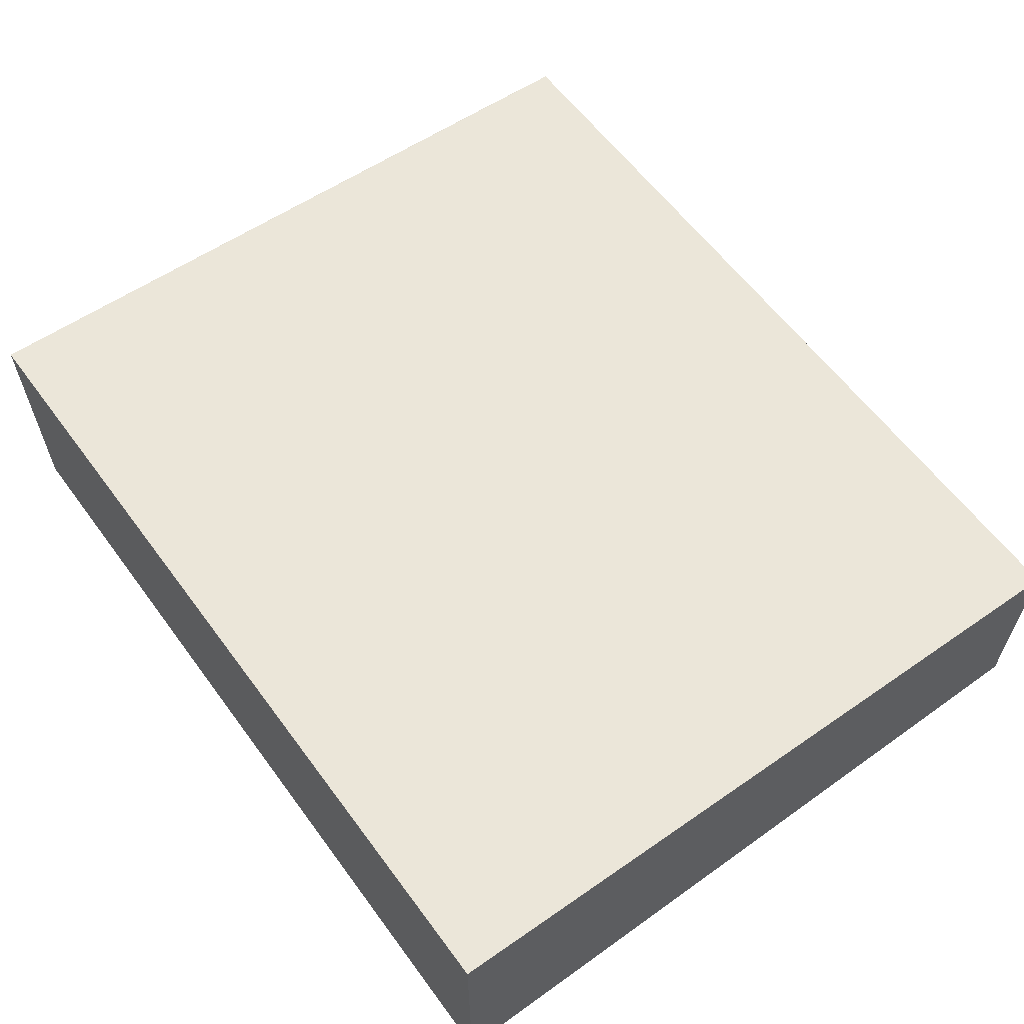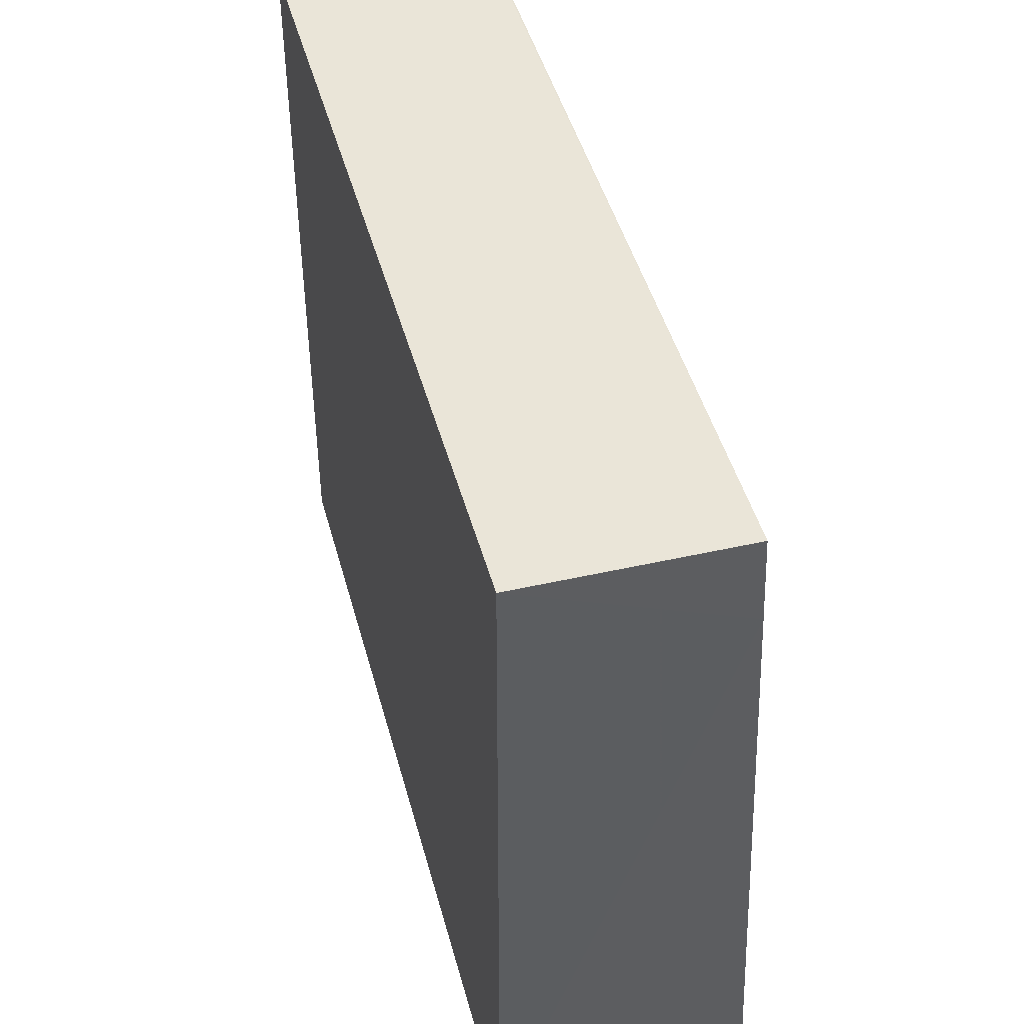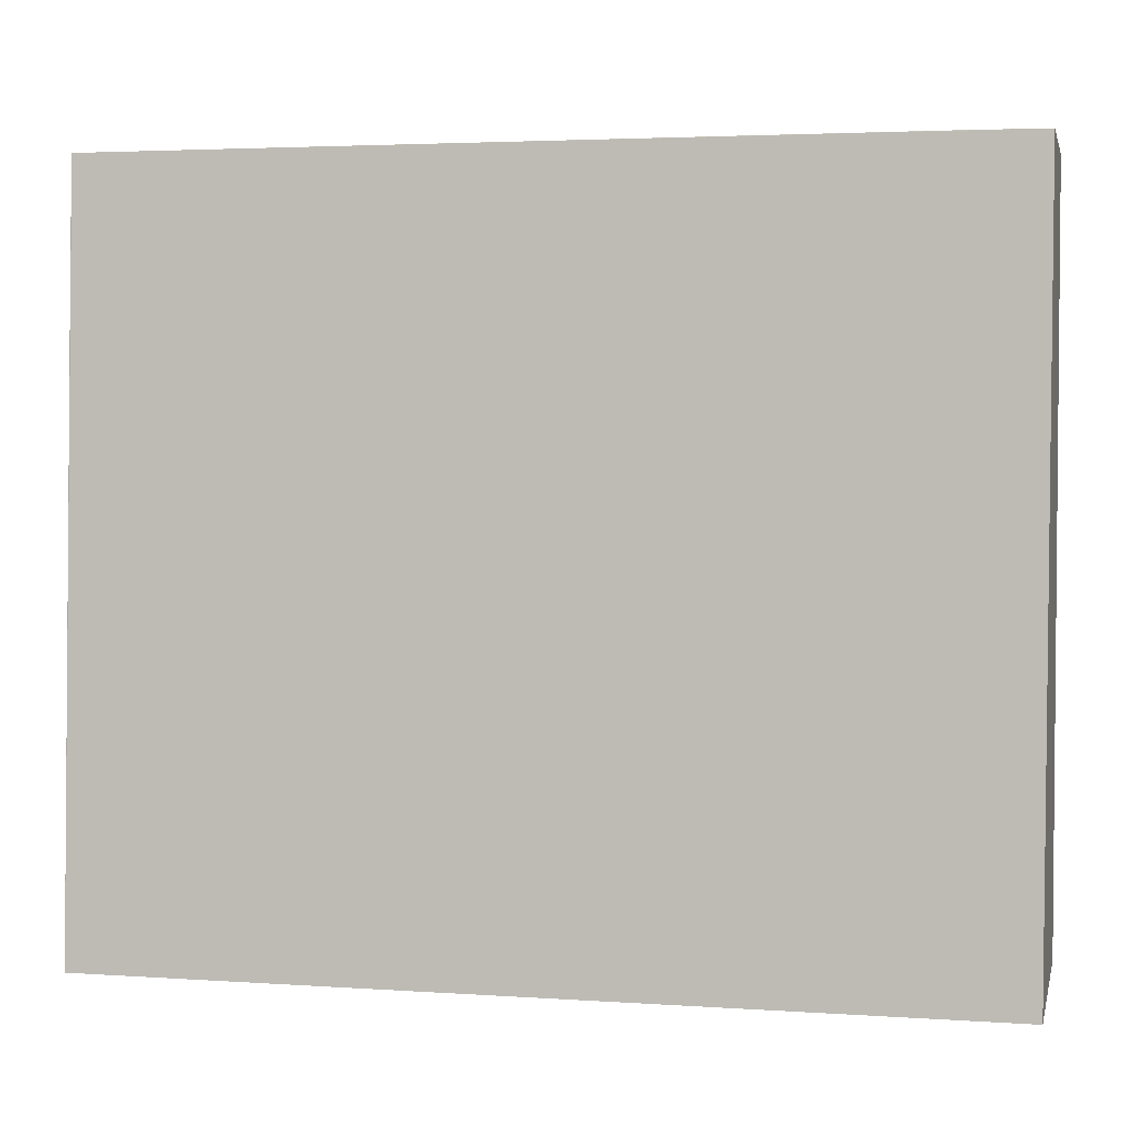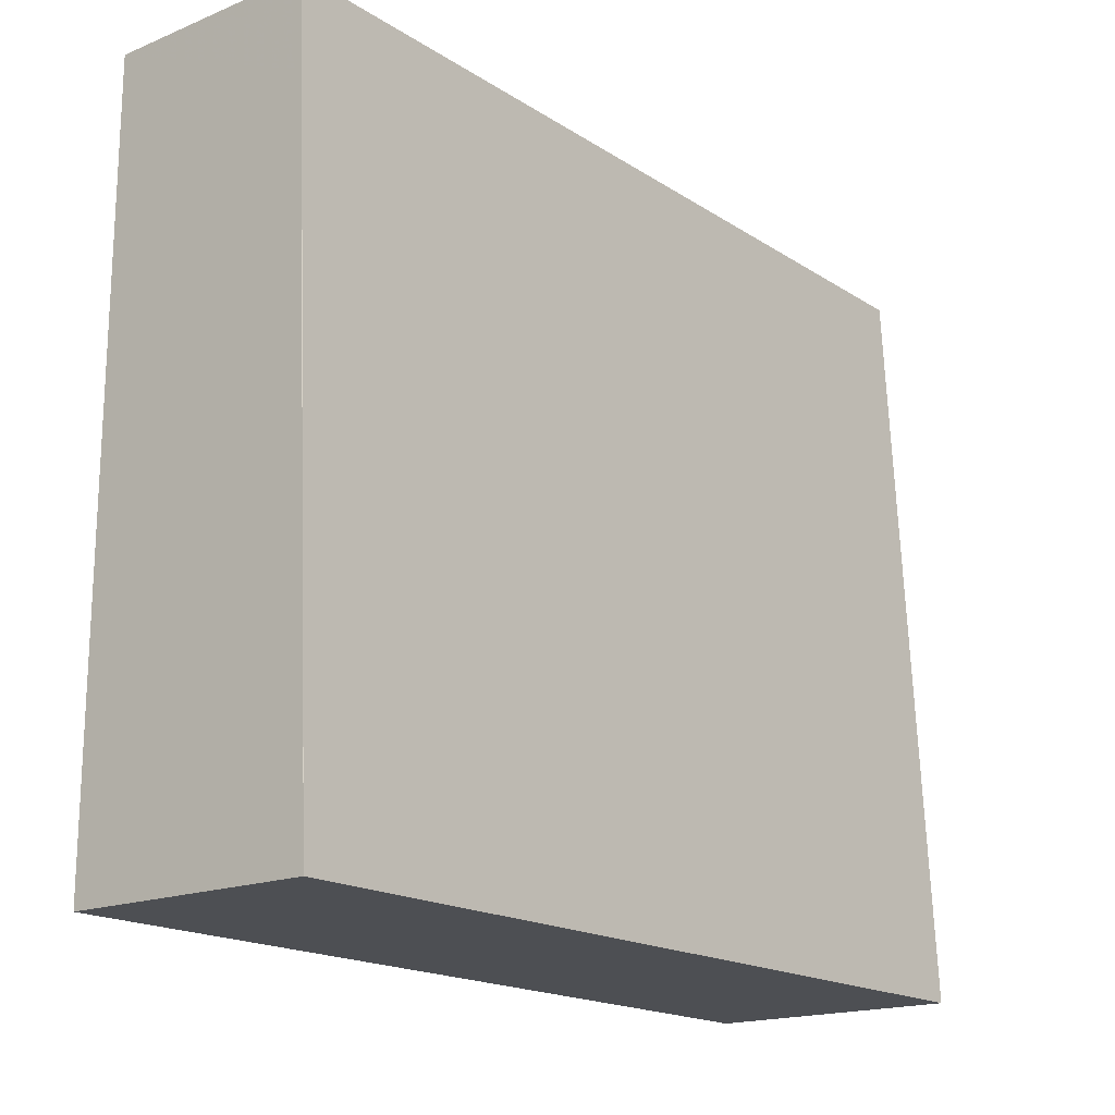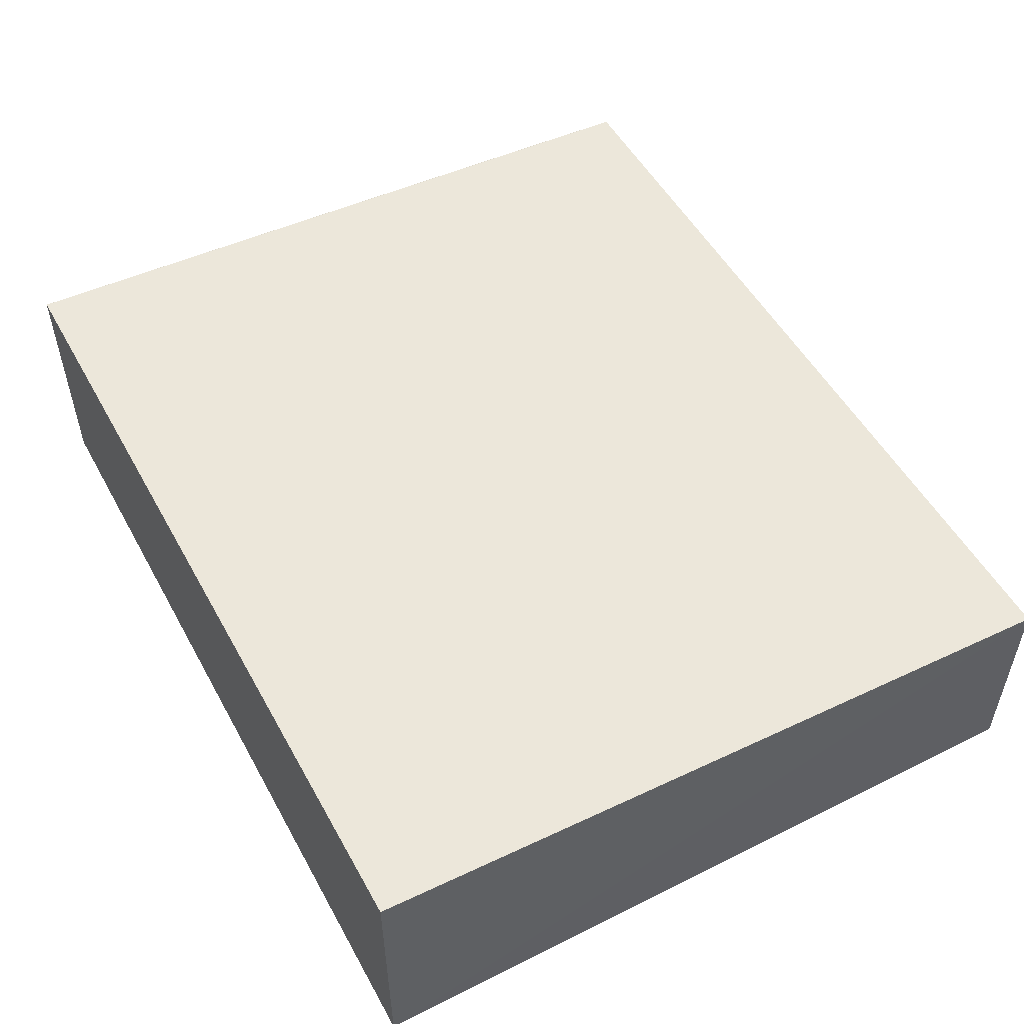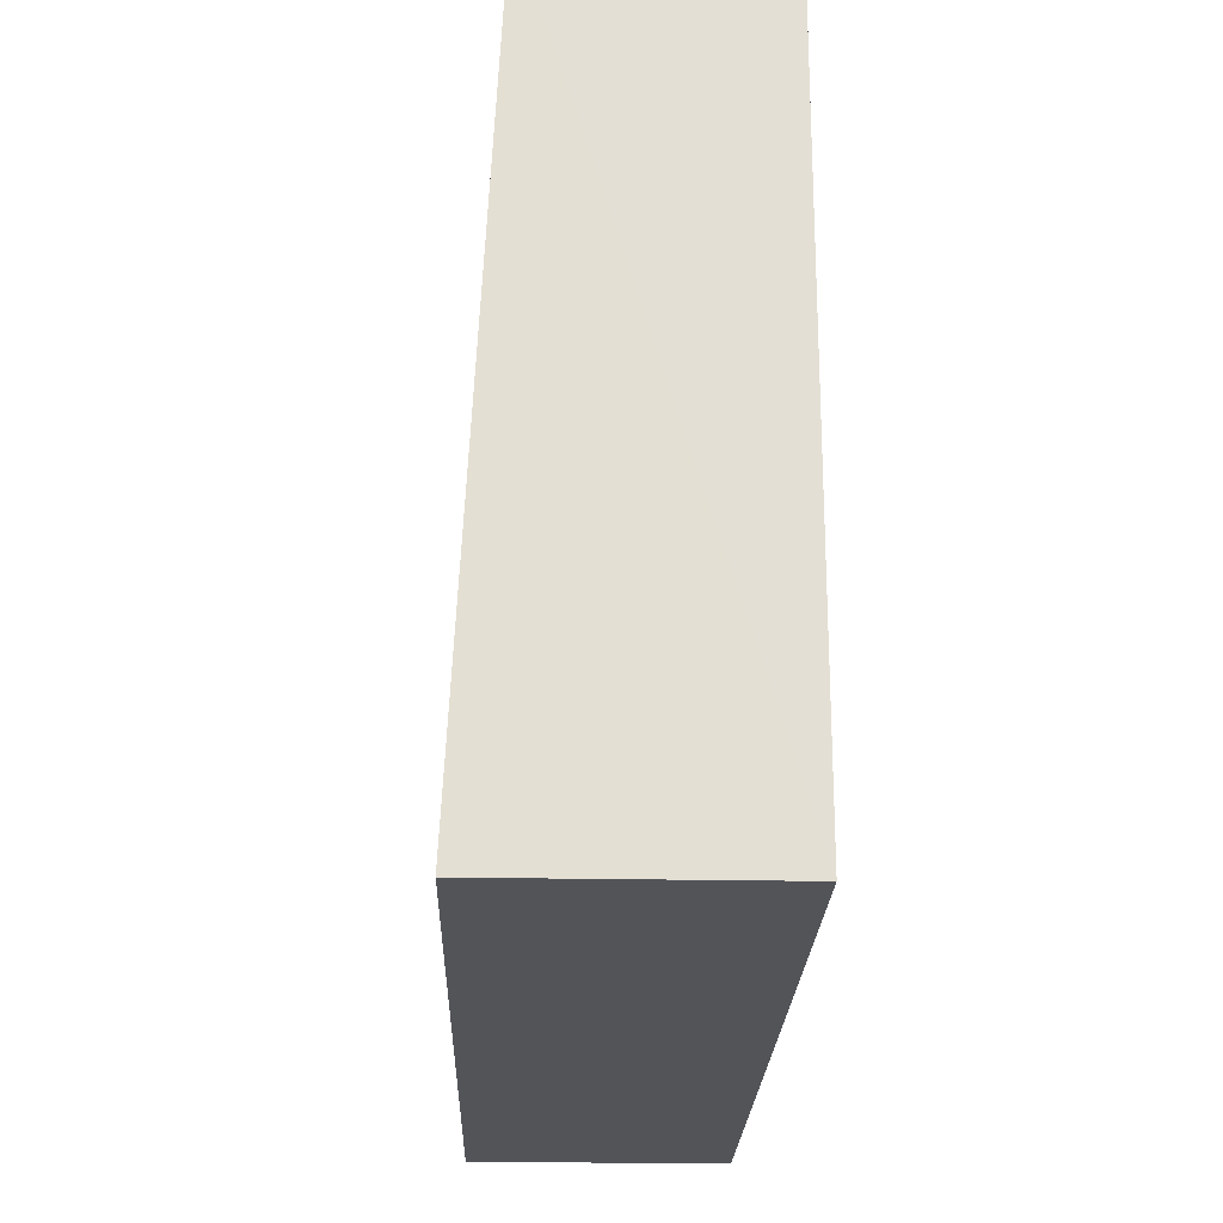
<metadata>
{"format":"obj","ext":"obj","renderer":"f3d","projection":"perspective","resolution":1024,"background":"white","views":[{"elev":60.2,"azim":-126.2,"up":"+Y"},{"elev":45.1,"azim":75.2,"up":"+Z"},{"elev":3.0,"azim":-167.1,"up":"+Z"},{"elev":-17.8,"azim":128.8,"up":"+Z"},{"elev":52.2,"azim":-118.3,"up":"+Y"},{"elev":-23.1,"azim":-92.1,"up":"+Z"}]}
</metadata>
<code>
v 0.02407 0.01204 0.05908
v 0.02406 0.00119 0.05909
v 0.02406 0.0138 0.02114
v -0.02054 0.01421 0.02117
v -0.02053 0.00119 0.05909
v 0.02409 0.01225 0.05453
v -0.0206 0.01234 0.05898
v 0.02406 0.00119 0.02119
v -0.01613 0.01222 0.05902
v -0.02053 0.00119 0.02119
f 1 3 4
f 5 2 1
f 6 1 2
f 6 3 1
f 7 1 4
f 8 2 5
f 8 6 2
f 8 3 6
f 9 7 5
f 9 5 1
f 9 1 7
f 10 7 4
f 10 5 7
f 10 8 5
f 10 4 3
f 10 3 8

</code>
